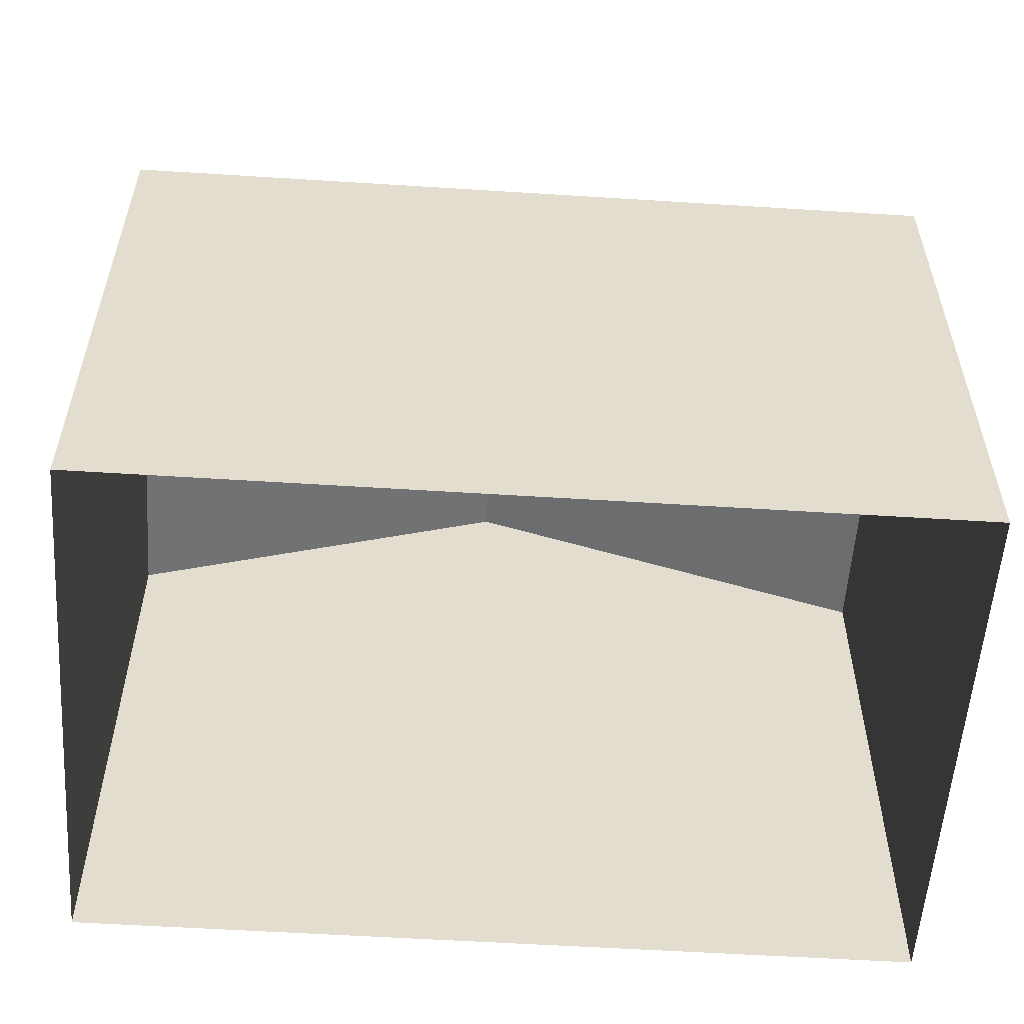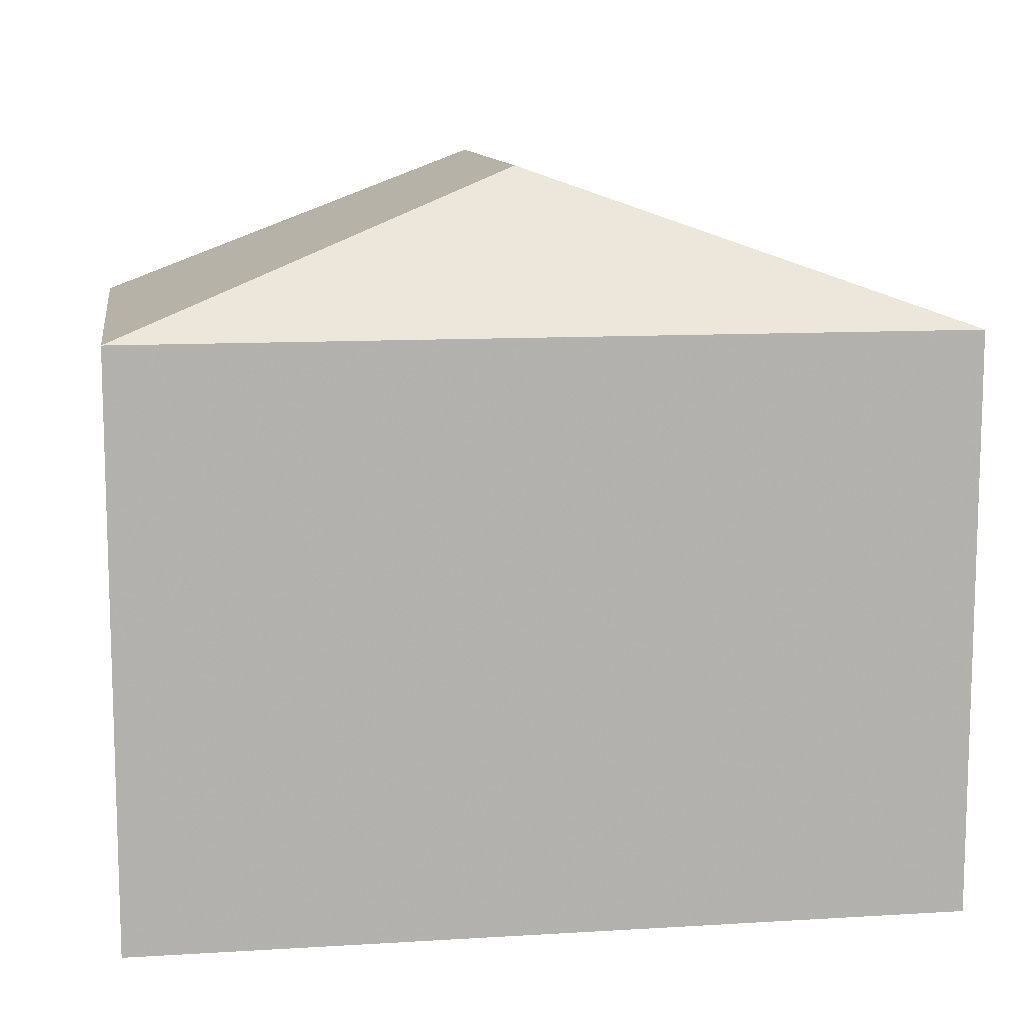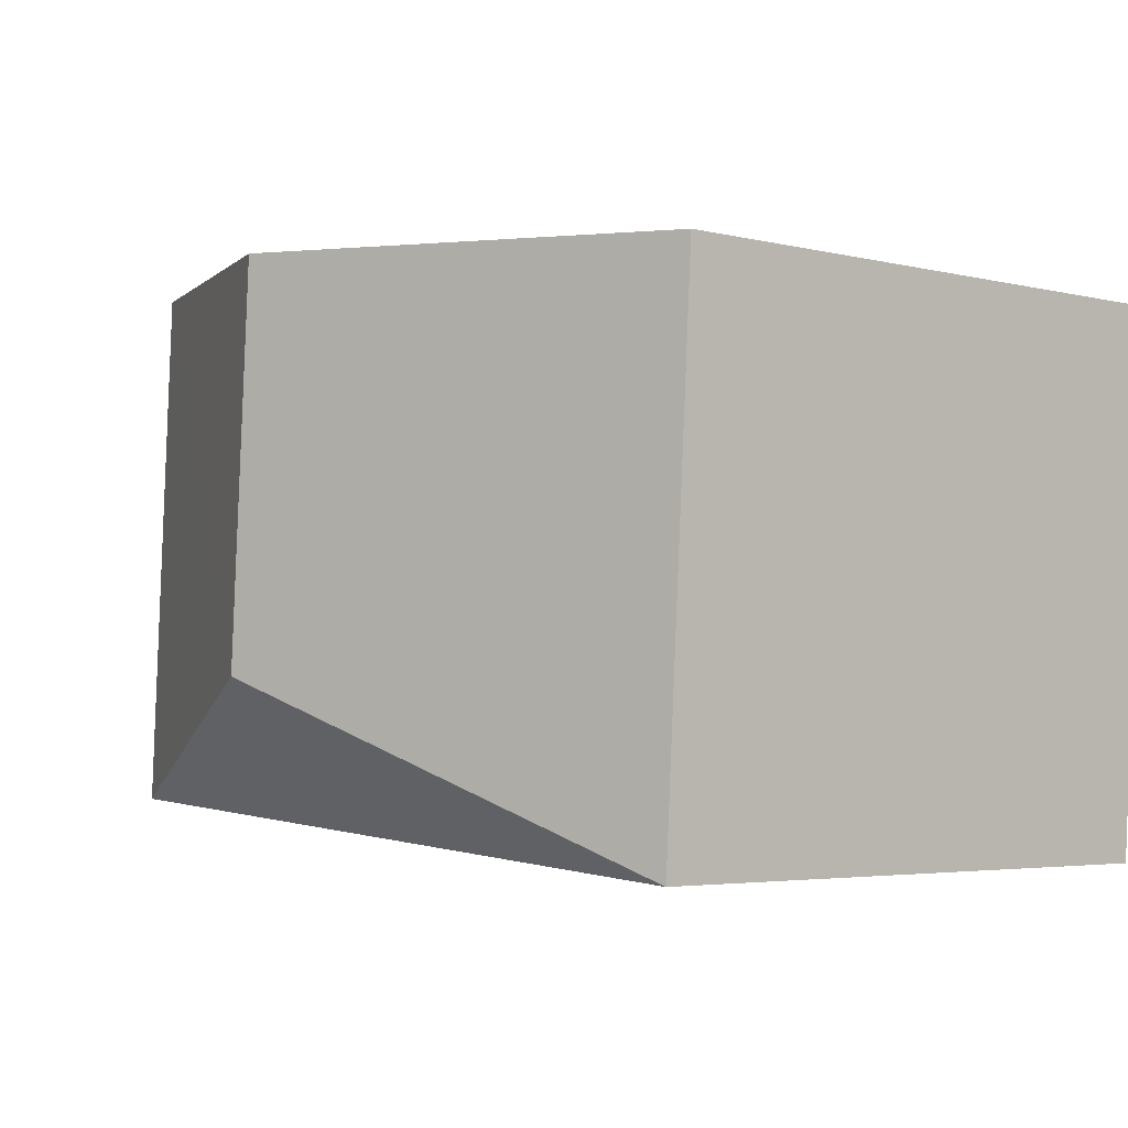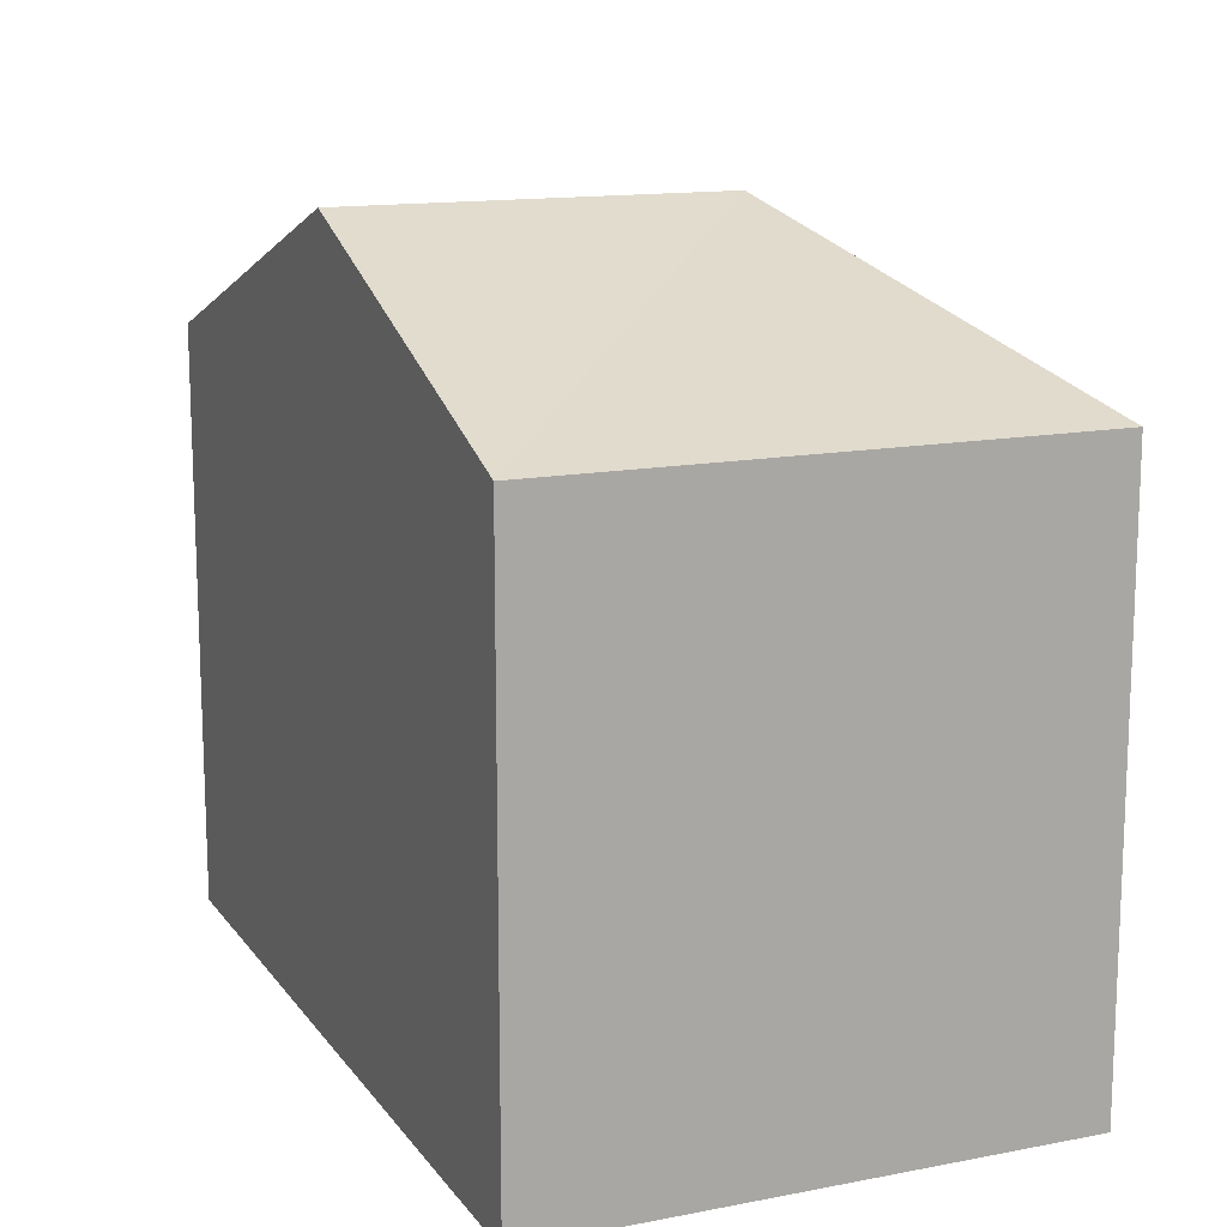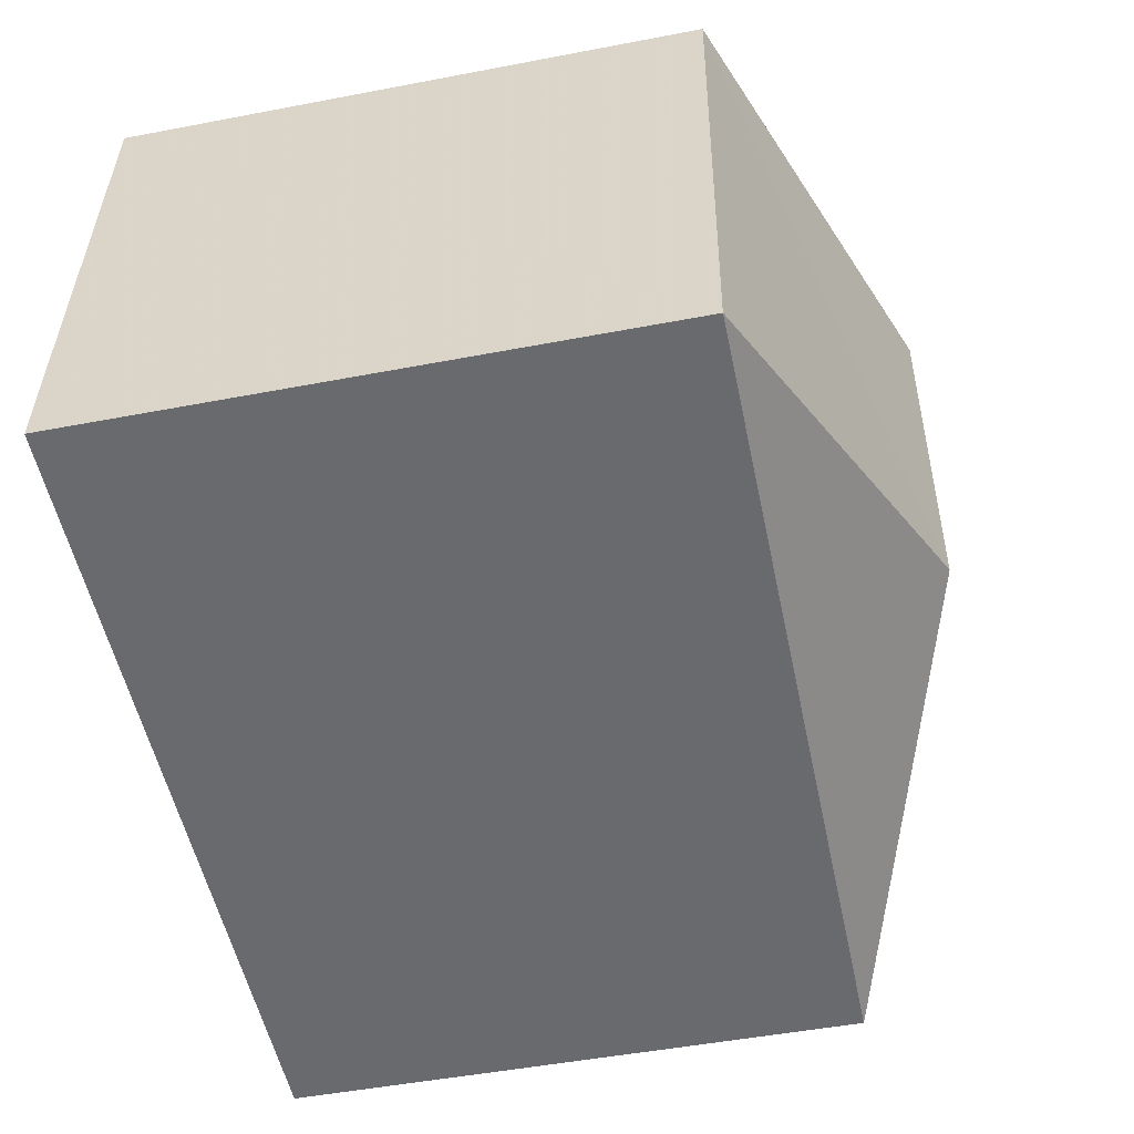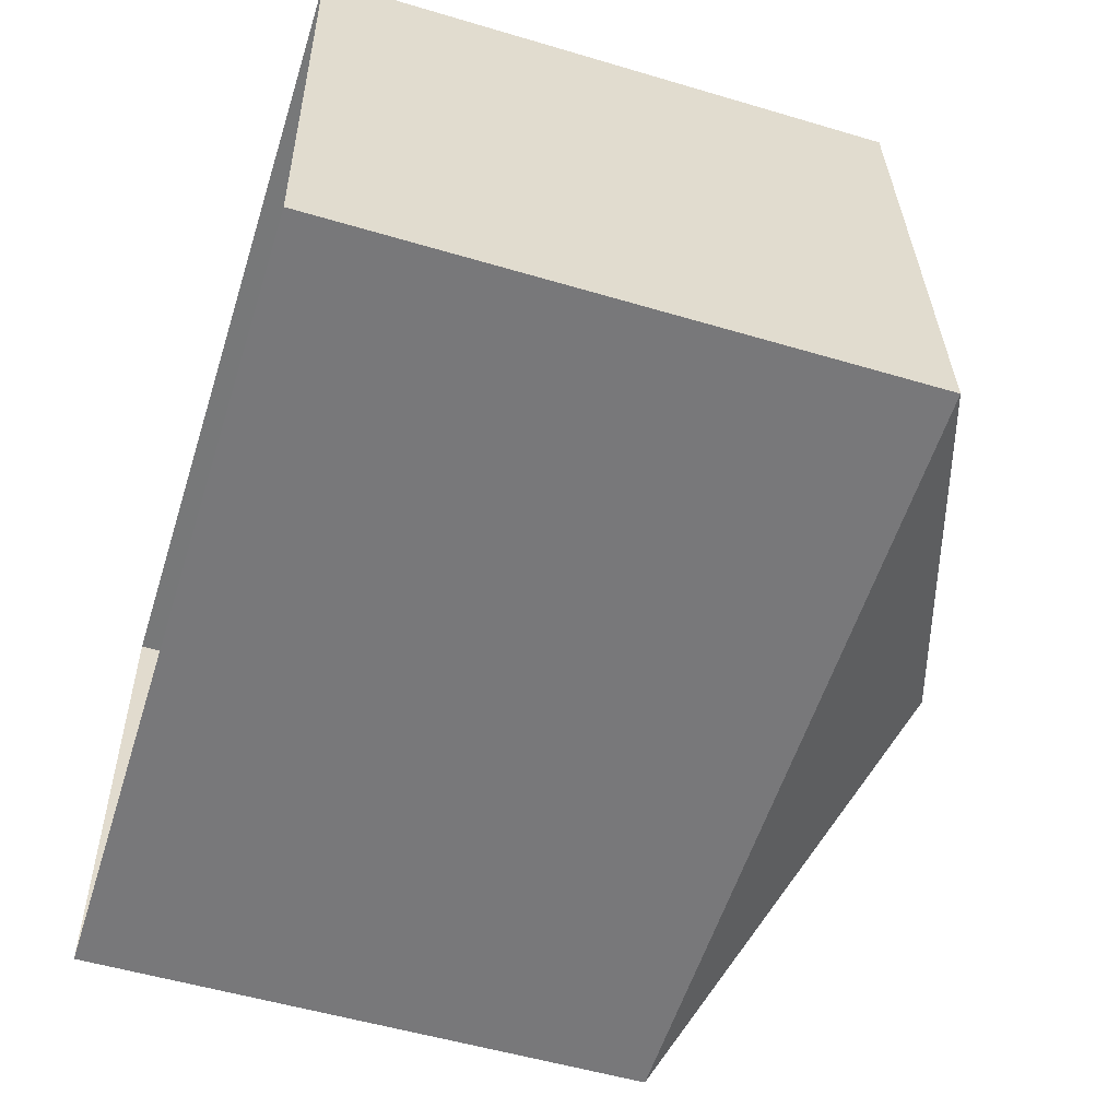
<metadata>
{"format":"obj","ext":"obj","renderer":"f3d","projection":"perspective","resolution":1024,"background":"white","views":[{"elev":-55.9,"azim":-7.4,"up":"+Z"},{"elev":11.1,"azim":-12.2,"up":"+Z"},{"elev":-3.8,"azim":51.0,"up":"+Y"},{"elev":14.1,"azim":-116.7,"up":"+Z"},{"elev":-49.6,"azim":-78.2,"up":"+Y"},{"elev":-53.9,"azim":-107.6,"up":"+Y"}]}
</metadata>
<code>
v -3.73e+05 -1.035e+05 30.74
v -3.73e+05 -1.035e+05 30.74
v -3.73e+05 -1.035e+05 30.74
v -3.73e+05 -1.035e+05 30.75
v -3.73e+05 -1.035e+05 38.26
v -3.73e+05 -1.035e+05 36.72
v -3.73e+05 -1.035e+05 36.72
v -3.73e+05 -1.035e+05 36.72
v -3.73e+05 -1.035e+05 38.26
v -3.73e+05 -1.035e+05 36.72
f 1 2 3
f 1 4 2
f 5 6 7
f 8 6 5
f 9 8 5
f 5 10 9
f 5 7 10
f 7 1 3
f 10 7 3
f 6 4 1
f 7 6 1
f 10 3 9
f 3 2 9
f 2 8 9
f 6 2 4
f 6 8 2

</code>
